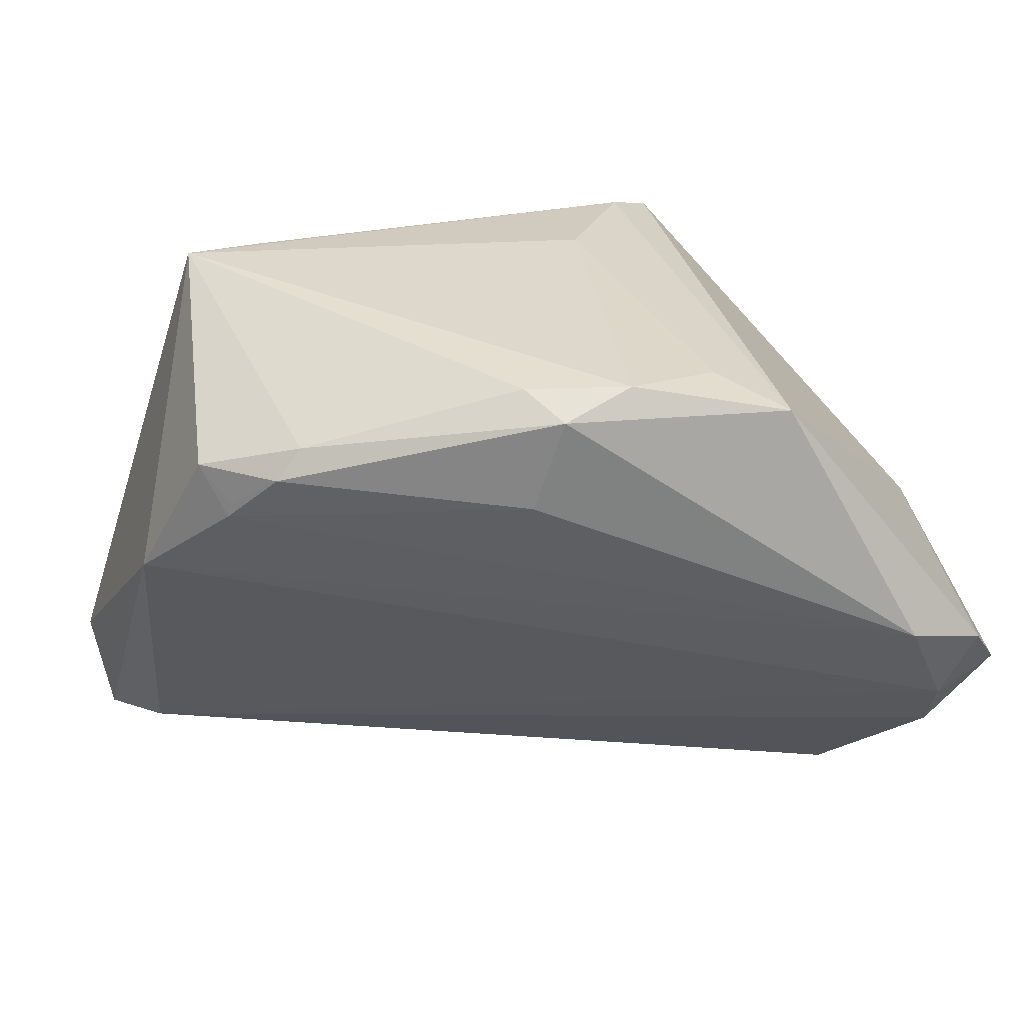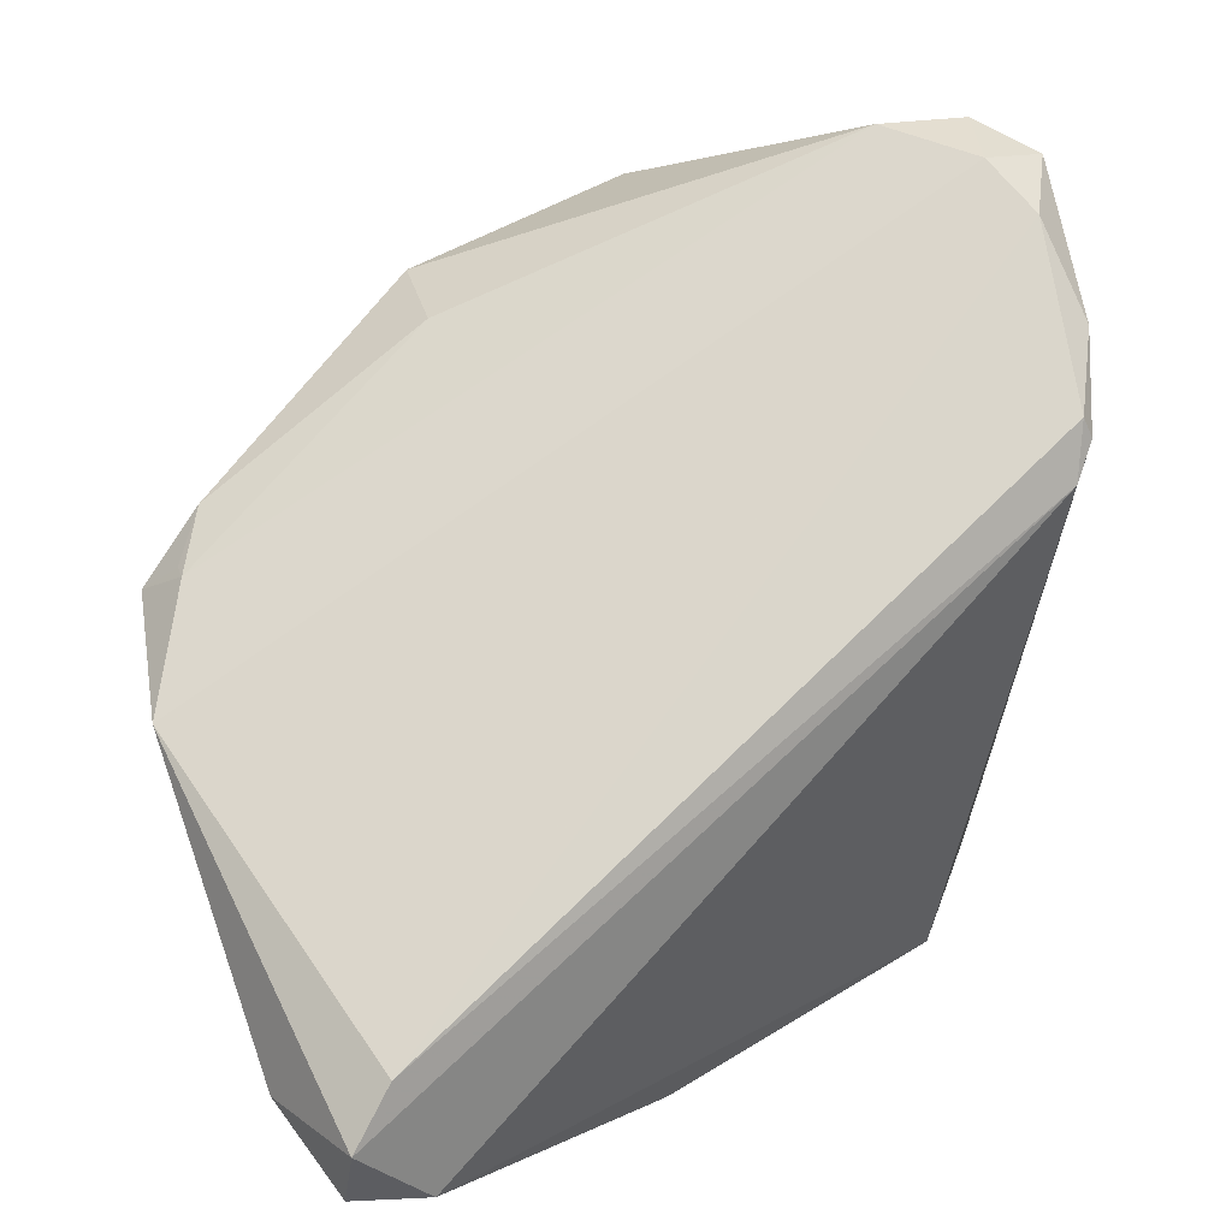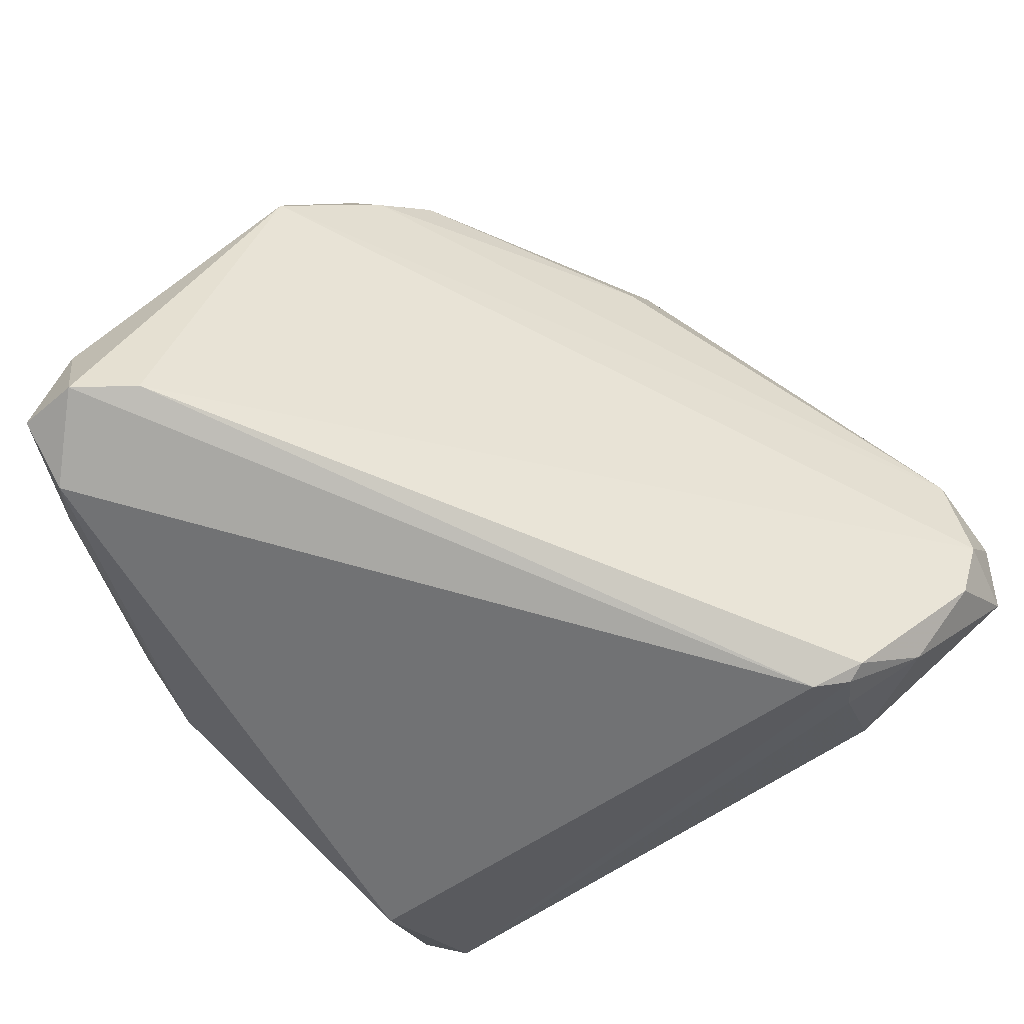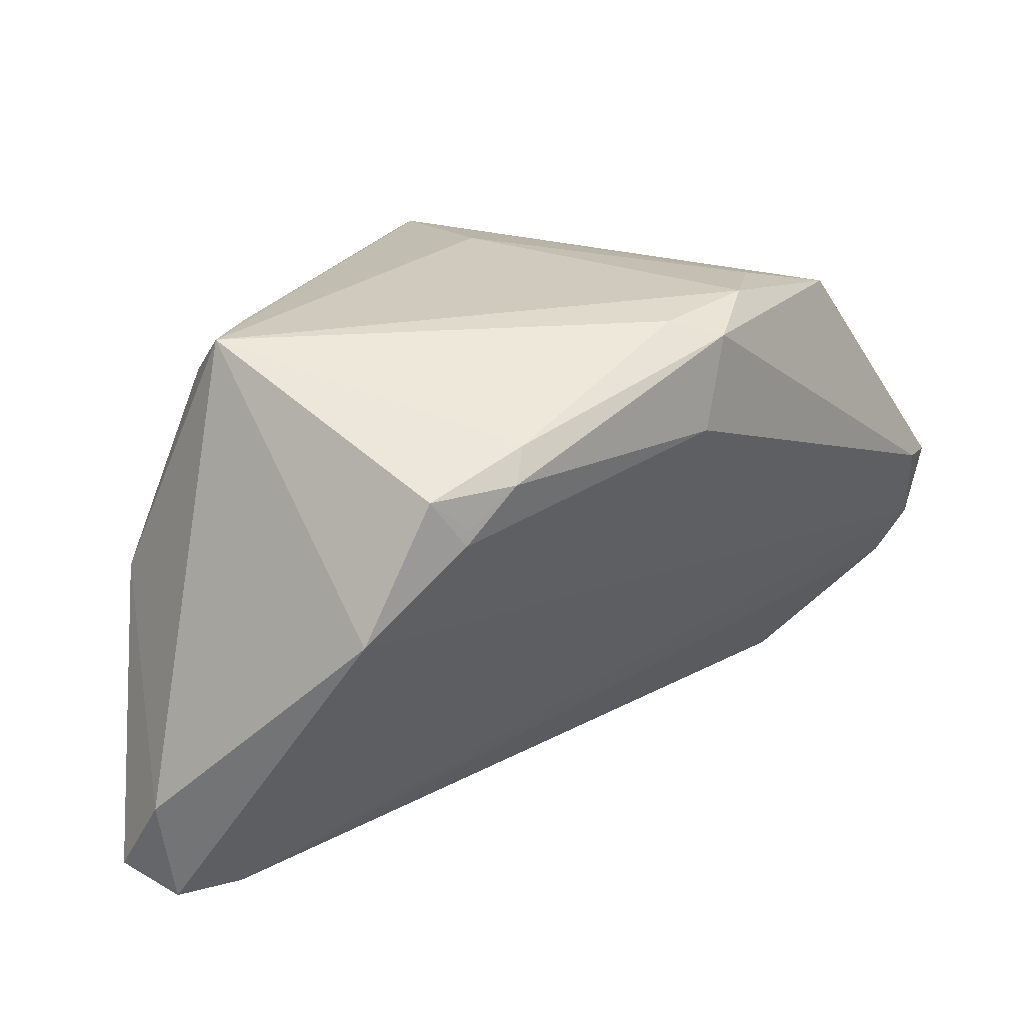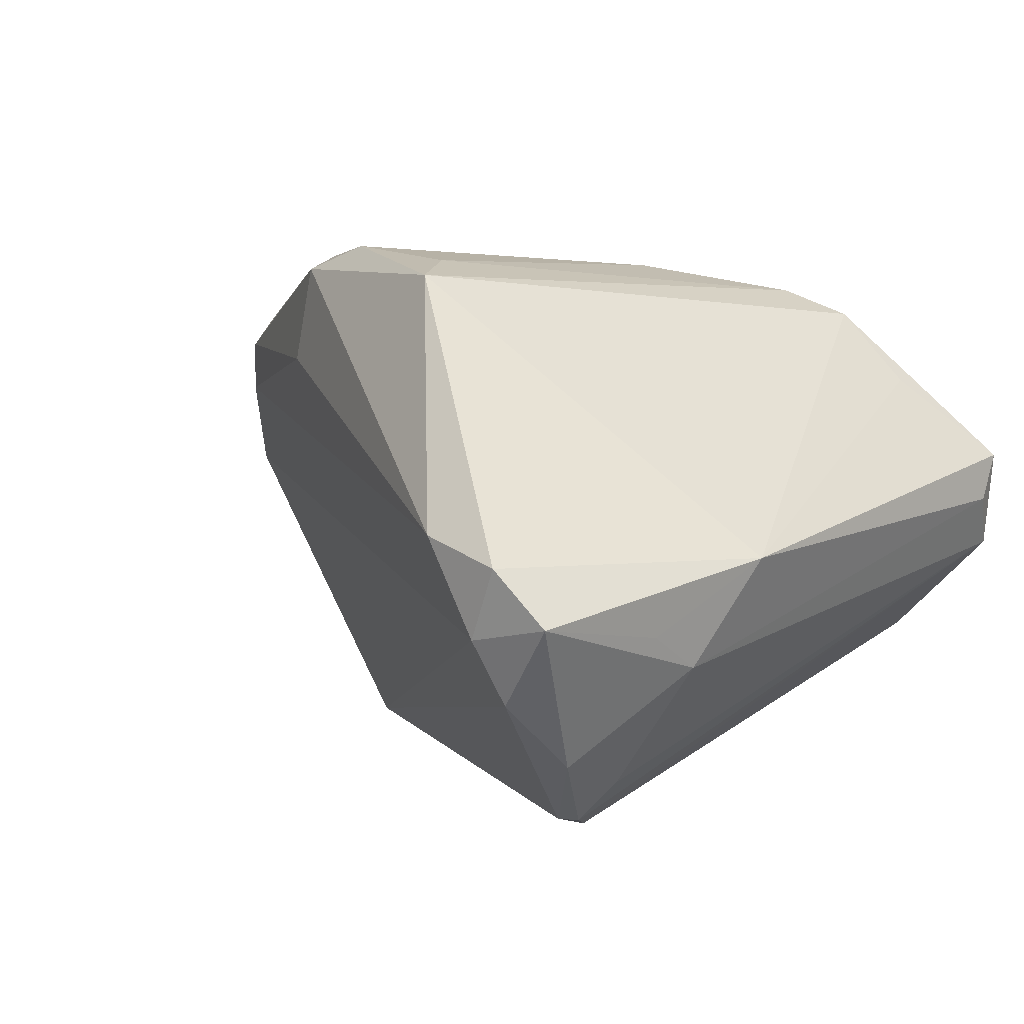
<metadata>
{"format":"obj","ext":"obj","renderer":"f3d","projection":"perspective","resolution":1024,"background":"white","views":[{"elev":33.4,"azim":155.6,"up":"+Z"},{"elev":29.2,"azim":147.9,"up":"+Y"},{"elev":-74.8,"azim":127.1,"up":"+Z"},{"elev":26.0,"azim":109.4,"up":"+Z"},{"elev":4.1,"azim":-136.5,"up":"+Z"}]}
</metadata>
<code>
v -0.01179 0.0227 0.02716
v -0.02417 -0.04 0.005967
v 0.02101 -0.02144 0.028
v 0.02876 -0.03247 0.001818
v -0.001777 0.02446 0.02882
v 0.02888 -0.0208 0.02882
v -0.02802 -0.02387 0.02211
v 0.03834 -0.01672 -0.02826
v 0.006441 -0.0383 -0.01876
v -0.04391 0.01165 -0.001625
v 0.03167 -0.03217 -0.02436
v 0.03077 0.01132 0.01881
v 0.03501 0.007766 0.01365
v 0.04204 -0.02855 -0.02637
v -0.02683 0.01797 -0.02873
v -0.04075 0.02354 -0.008476
v 0.02418 -0.0231 0.02637
v 0.01944 -0.02793 0.02104
v -0.03363 0.02786 -0.02099
v 0.02799 0.01096 0.02175
v 0.008605 0.02421 0.0172
v 0.03466 0.007842 0.01524
v -0.03953 0.03739 -0.006691
v 0.004402 -0.04 -0.009788
v -0.03237 0.01939 -0.02368
v -0.03444 -0.03842 -0.004992
v -0.04057 0.01782 -0.01186
v 0.007635 0.01956 0.02821
v -0.0387 -0.03598 -0.003292
v 0.0423 -1.854e-05 0.004899
v -0.02822 0.02324 -0.02727
v -0.01168 -0.00891 0.02748
v -0.02659 -0.03708 -0.01352
v -0.03547 0.03986 -0.001254
v -0.04115 -0.03188 0.001828
v -0.01673 0.02991 0.0254
v -0.033 0.03568 -0.01435
v 0.03678 0.004752 0.0186
v -0.02248 -0.02065 0.02473
v 0.01383 -0.03853 -0.015
v 0.04391 -0.02321 -0.01741
v -0.03191 0.03895 -0.008072
v -0.03321 -0.03982 0.006151
v 0.005588 0.02483 0.02664
v 0.03517 -0.02945 -0.02882
v 0.04241 -0.02222 -0.02879
v -0.03394 -0.02625 0.01486
v -0.02906 0.02119 -0.02761
v -0.02234 -0.04 -0.005268
v -0.04091 -0.03431 0.006566
v -0.02732 0.04 0.001288
f 51 36 44
f 41 30 6
f 41 4 14
f 6 4 41
f 6 30 38
f 44 36 5
f 18 4 6
f 21 51 44
f 36 51 34
f 6 38 20
f 43 50 29
f 29 27 25
f 44 5 28
f 28 5 6
f 28 20 44
f 6 20 28
f 17 18 6
f 2 18 43
f 4 18 2
f 30 51 13
f 51 21 13
f 13 38 30
f 42 51 30
f 42 34 51
f 23 34 42
f 42 37 23
f 8 42 30
f 37 42 8
f 10 34 23
f 50 47 10
f 36 34 10
f 6 5 32
f 32 39 6
f 11 45 14
f 43 29 26
f 26 29 33
f 6 39 3
f 3 17 6
f 43 18 3
f 18 17 3
f 12 20 38
f 44 20 12
f 12 21 44
f 12 13 21
f 7 47 50
f 7 50 43
f 7 39 36
f 43 3 7
f 7 3 39
f 36 10 7
f 7 10 47
f 37 8 31
f 14 45 46
f 46 41 14
f 30 41 46
f 46 8 30
f 23 27 16
f 16 10 23
f 27 10 16
f 27 29 35
f 35 10 27
f 35 29 50
f 50 10 35
f 36 39 1
f 39 32 1
f 1 5 36
f 1 32 5
f 33 45 9
f 45 11 9
f 38 13 22
f 22 12 38
f 13 12 22
f 48 29 25
f 23 37 19
f 37 31 19
f 31 48 19
f 19 48 25
f 19 27 23
f 25 27 19
f 40 9 11
f 14 4 40
f 40 11 14
f 49 26 33
f 33 9 49
f 43 26 49
f 49 2 43
f 33 29 15
f 29 48 15
f 15 45 33
f 15 46 45
f 15 48 31
f 15 31 8
f 8 46 15
f 4 2 24
f 24 40 4
f 2 49 24
f 9 40 24
f 24 49 9

</code>
